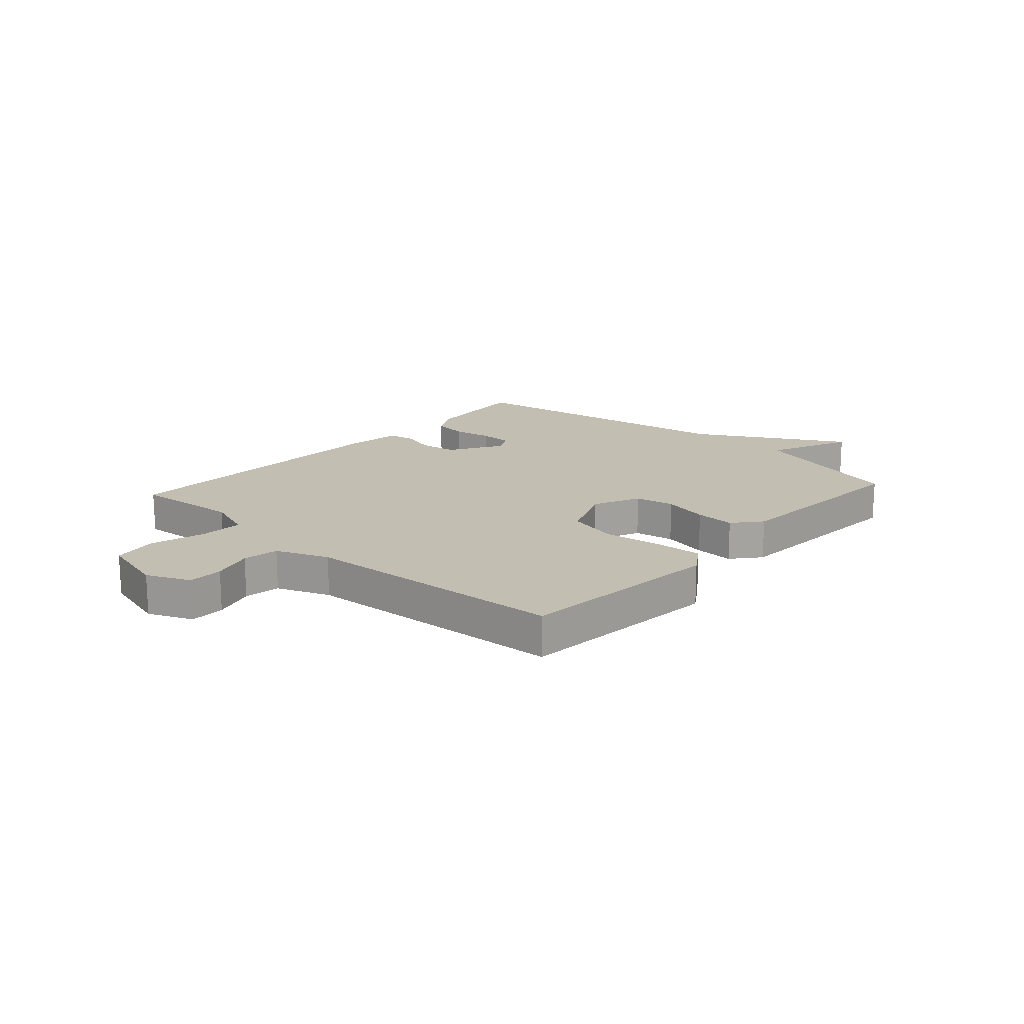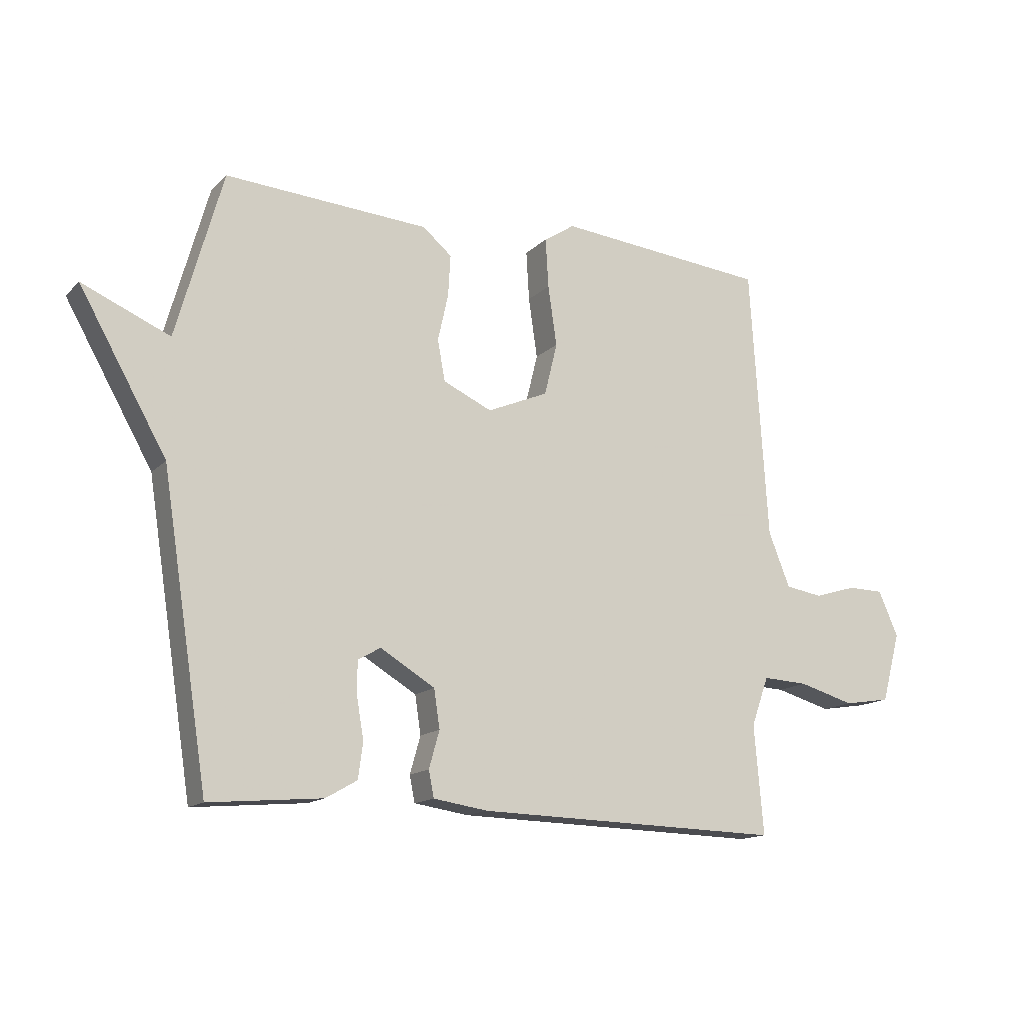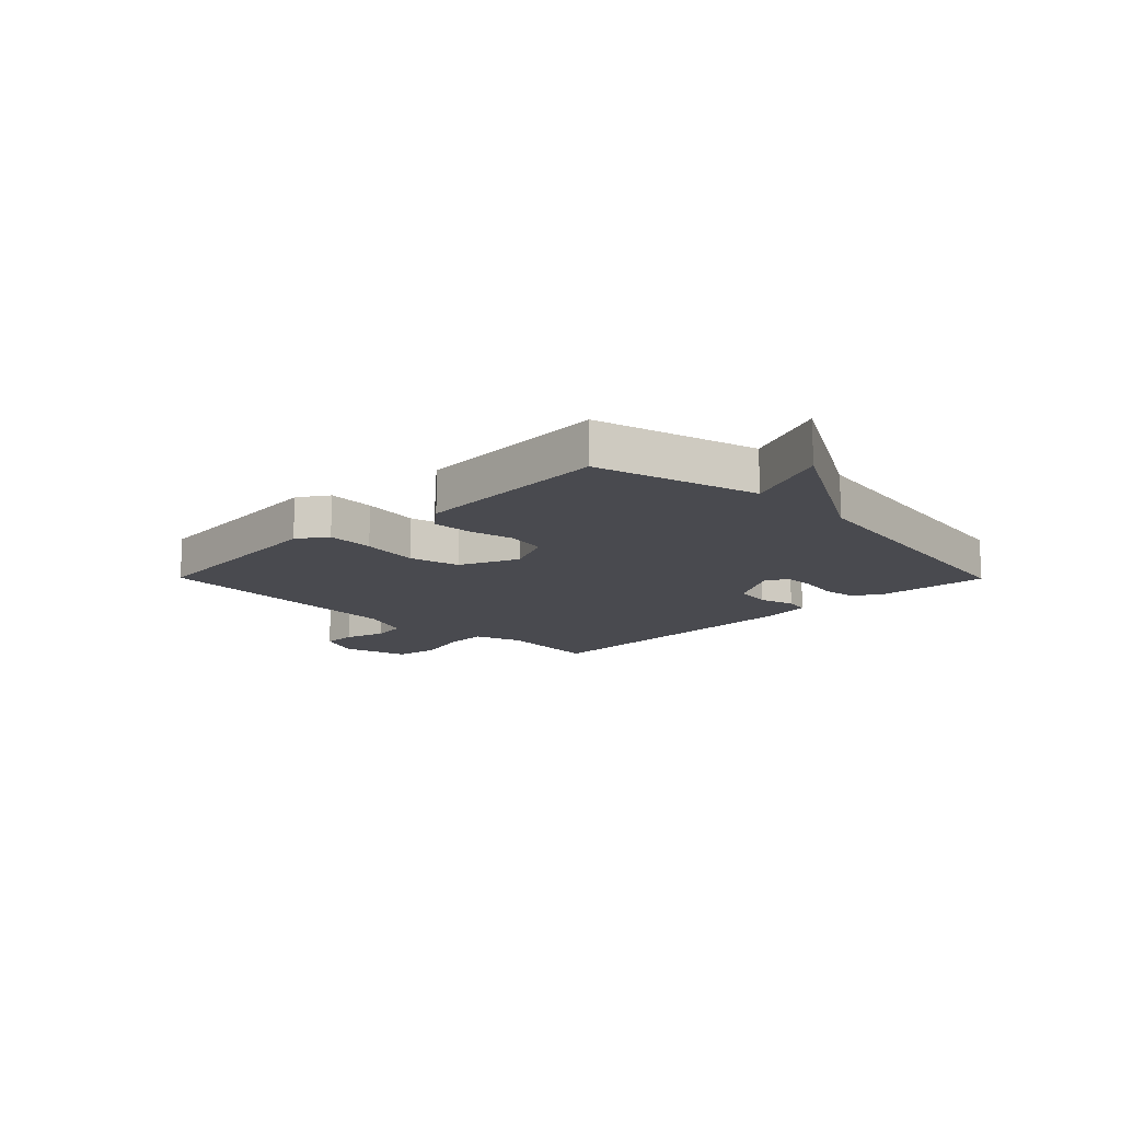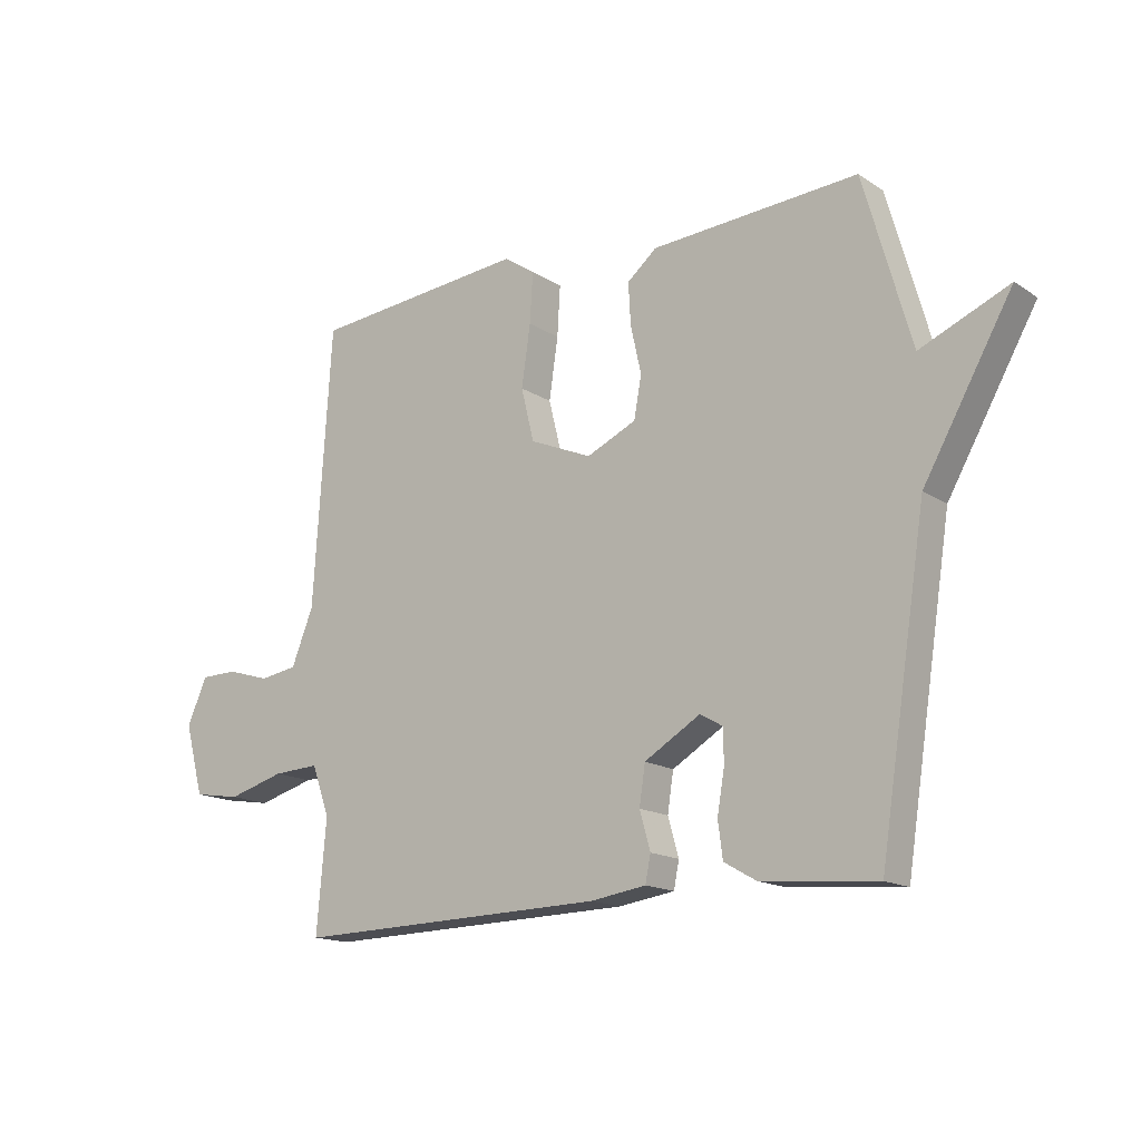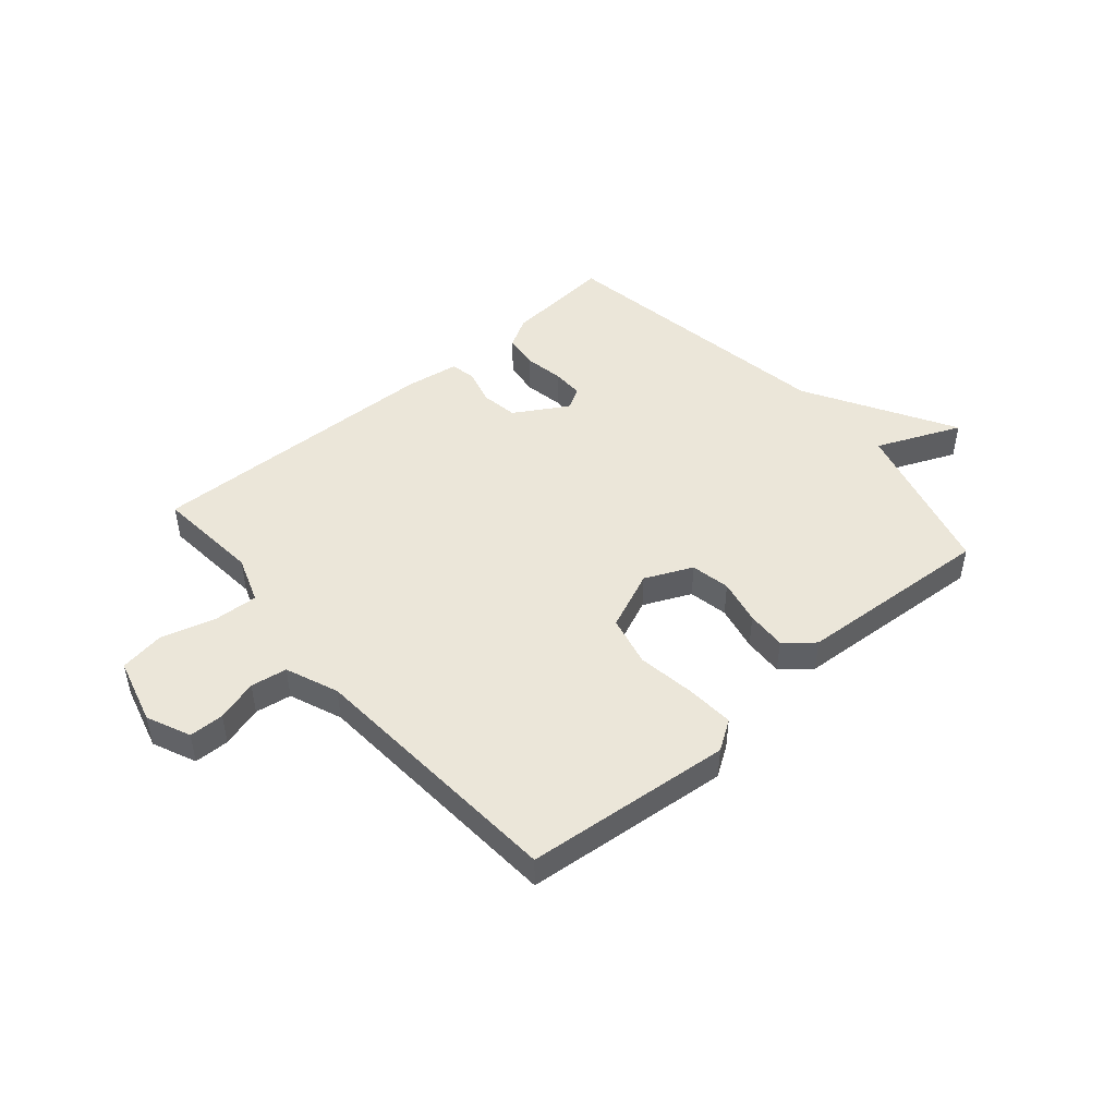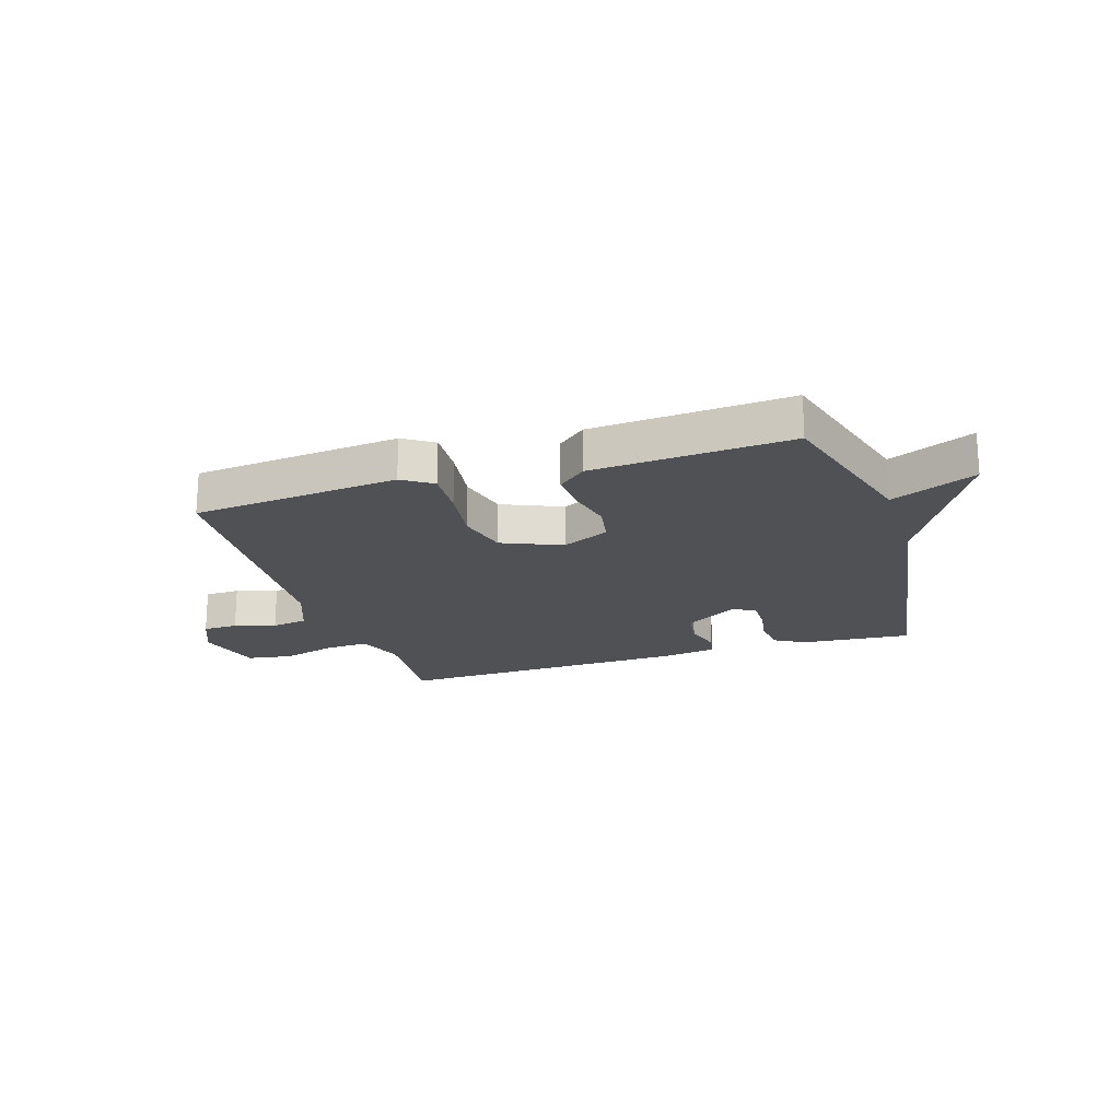
<metadata>
{"format":"obj","ext":"obj","renderer":"f3d","projection":"perspective","resolution":1024,"background":"white","views":[{"elev":17.3,"azim":-48.0,"up":"+Y"},{"elev":-14.5,"azim":152.1,"up":"+Z"},{"elev":-13.5,"azim":44.7,"up":"+Y"},{"elev":-15.7,"azim":37.0,"up":"+Z"},{"elev":47.0,"azim":-40.8,"up":"+Y"},{"elev":-20.0,"azim":17.8,"up":"+Y"}]}
</metadata>
<code>
v 0.5 0.07 -0.5
v 0.306 0.07 -0.483
v 0.252 0.07 -0.452
v 0.244 0.07 -0.391
v 0.256 0.07 -0.321
v 0.256 0.07 -0.264
v 0.217 0.07 -0.242
v 0.123 0.07 -0.298
v 0.113 0.07 -0.364
v 0.131 0.07 -0.428
v 0.122 0.07 -0.473
v 0.028 0.07 -0.487
v -0.5 0.07 -0.5
v -0.484 0.07 -0.313
v -0.514 0.07 -0.229
v -0.592 0.07 -0.233
v -0.688 0.07 -0.26
v -0.768 0.07 -0.247
v -0.8 0.07 -0.128
v -0.766 0.07 -0.051
v -0.704 0.07 -0.05
v -0.631 0.07 -0.072
v -0.567 0.07 -0.062
v -0.53 0.07 0.031
v -0.5 0.07 0.5
v -0.135 0.07 0.534
v -0.082 0.07 0.499
v -0.087 0.07 0.414
v -0.102 0.07 0.311
v -0.08 0.07 0.221
v 0.025 0.07 0.176
v 0.109 0.07 0.214
v 0.122 0.07 0.284
v 0.104 0.07 0.365
v 0.1 0.07 0.436
v 0.15 0.07 0.478
v 0.5 0.07 0.5
v 0.58 0.07 0.215
v 0.73 0.07 0.279
v 0.58 0.07 0.015
v 0.5 0 -0.5
v 0.306 0 -0.483
v 0.252 0 -0.452
v 0.244 0 -0.391
v 0.256 0 -0.321
v 0.256 0 -0.264
v 0.217 0 -0.242
v 0.123 0 -0.298
v 0.113 0 -0.364
v 0.131 0 -0.428
v 0.122 0 -0.473
v 0.028 0 -0.487
v -0.5 0 -0.5
v -0.484 0 -0.313
v -0.514 0 -0.229
v -0.592 0 -0.233
v -0.688 0 -0.26
v -0.768 0 -0.247
v -0.8 0 -0.128
v -0.766 0 -0.051
v -0.704 0 -0.05
v -0.631 0 -0.072
v -0.567 0 -0.062
v -0.53 0 0.031
v -0.5 0 0.5
v -0.135 0 0.534
v -0.082 0 0.499
v -0.087 0 0.414
v -0.102 0 0.311
v -0.08 0 0.221
v 0.025 0 0.176
v 0.109 0 0.214
v 0.122 0 0.284
v 0.104 0 0.365
v 0.1 0 0.436
v 0.15 0 0.478
v 0.5 0 0.5
v 0.58 0 0.215
v 0.73 0 0.279
v 0.58 0 0.015
f 38 39 40
f 38 40 1
f 37 38 1
f 36 37 1
f 35 36 1
f 34 35 1
f 33 34 1
f 32 33 1
f 31 32 1
f 30 31 1
f 27 28 29
f 26 27 29
f 25 26 29
f 24 25 29
f 23 24 29 30
f 20 21 22
f 19 20 22
f 18 19 22
f 17 18 22
f 16 17 22
f 15 16 22 23
f 14 15 23 30
f 13 14 30
f 12 13 30
f 11 12 30
f 10 11 30
f 9 10 30
f 3 4 5
f 2 3 5
f 1 2 5
f 1 5 6
f 30 1 6
f 8 9 30
f 7 8 30
f 6 7 30
f 80 79 78
f 41 80 78
f 41 78 77
f 41 77 76
f 41 76 75
f 41 75 74
f 41 74 73
f 41 73 72
f 41 72 71
f 41 71 70
f 69 68 67
f 69 67 66
f 69 66 65
f 69 65 64
f 70 69 64 63
f 62 61 60
f 62 60 59
f 62 59 58
f 62 58 57
f 62 57 56
f 63 62 56 55
f 70 63 55 54
f 70 54 53
f 70 53 52
f 70 52 51
f 70 51 50
f 70 50 49
f 45 44 43
f 45 43 42
f 45 42 41
f 46 45 41
f 46 41 70
f 70 49 48
f 70 48 47
f 70 47 46
f 1 41 42 2
f 2 42 43 3
f 3 43 44 4
f 4 44 45 5
f 5 45 46 6
f 6 46 47 7
f 7 47 48 8
f 8 48 49 9
f 9 49 50 10
f 10 50 51 11
f 11 51 52 12
f 12 52 53 13
f 13 53 54 14
f 14 54 55 15
f 15 55 56 16
f 16 56 57 17
f 17 57 58 18
f 18 58 59 19
f 19 59 60 20
f 20 60 61 21
f 21 61 62 22
f 22 62 63 23
f 23 63 64 24
f 24 64 65 25
f 25 65 66 26
f 26 66 67 27
f 27 67 68 28
f 28 68 69 29
f 29 69 70 30
f 30 70 71 31
f 31 71 72 32
f 32 72 73 33
f 33 73 74 34
f 34 74 75 35
f 35 75 76 36
f 36 76 77 37
f 37 77 78 38
f 38 78 79 39
f 39 79 80 40
f 40 80 41 1

</code>
